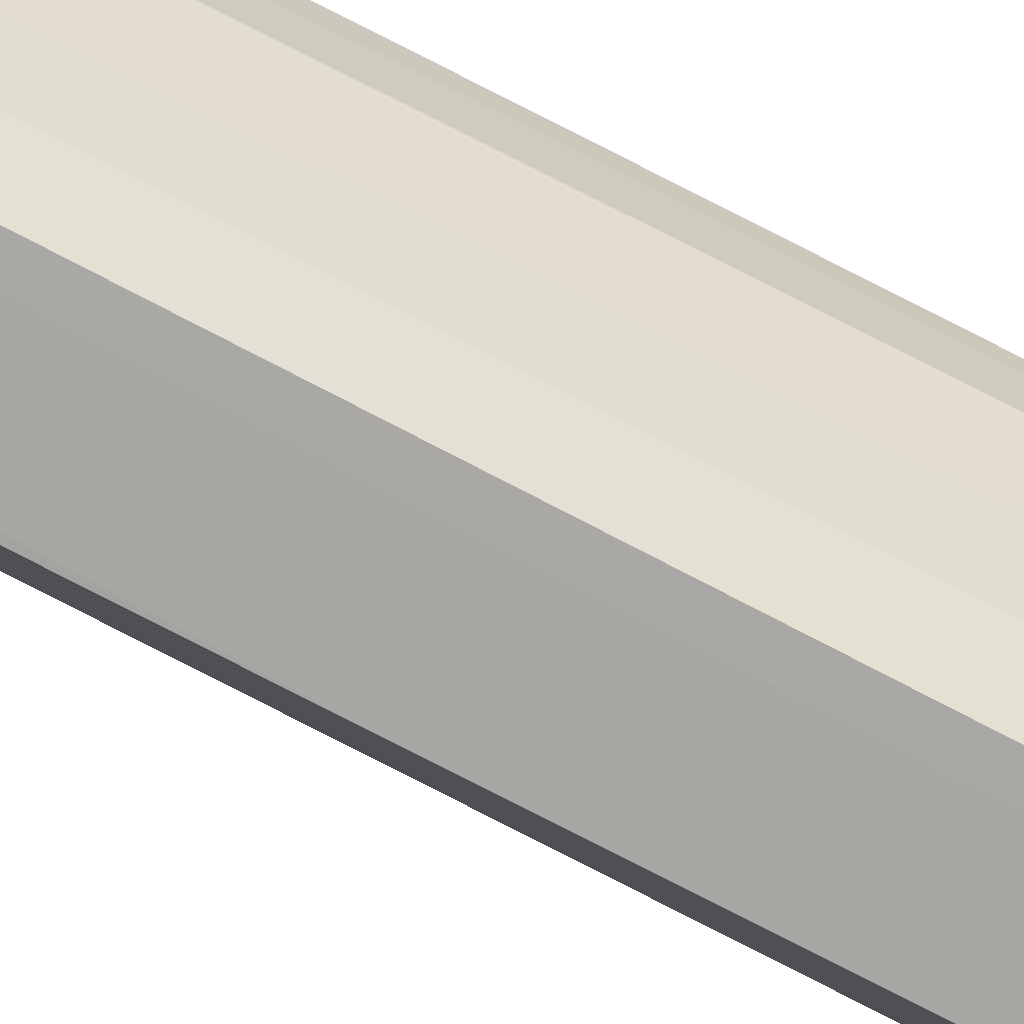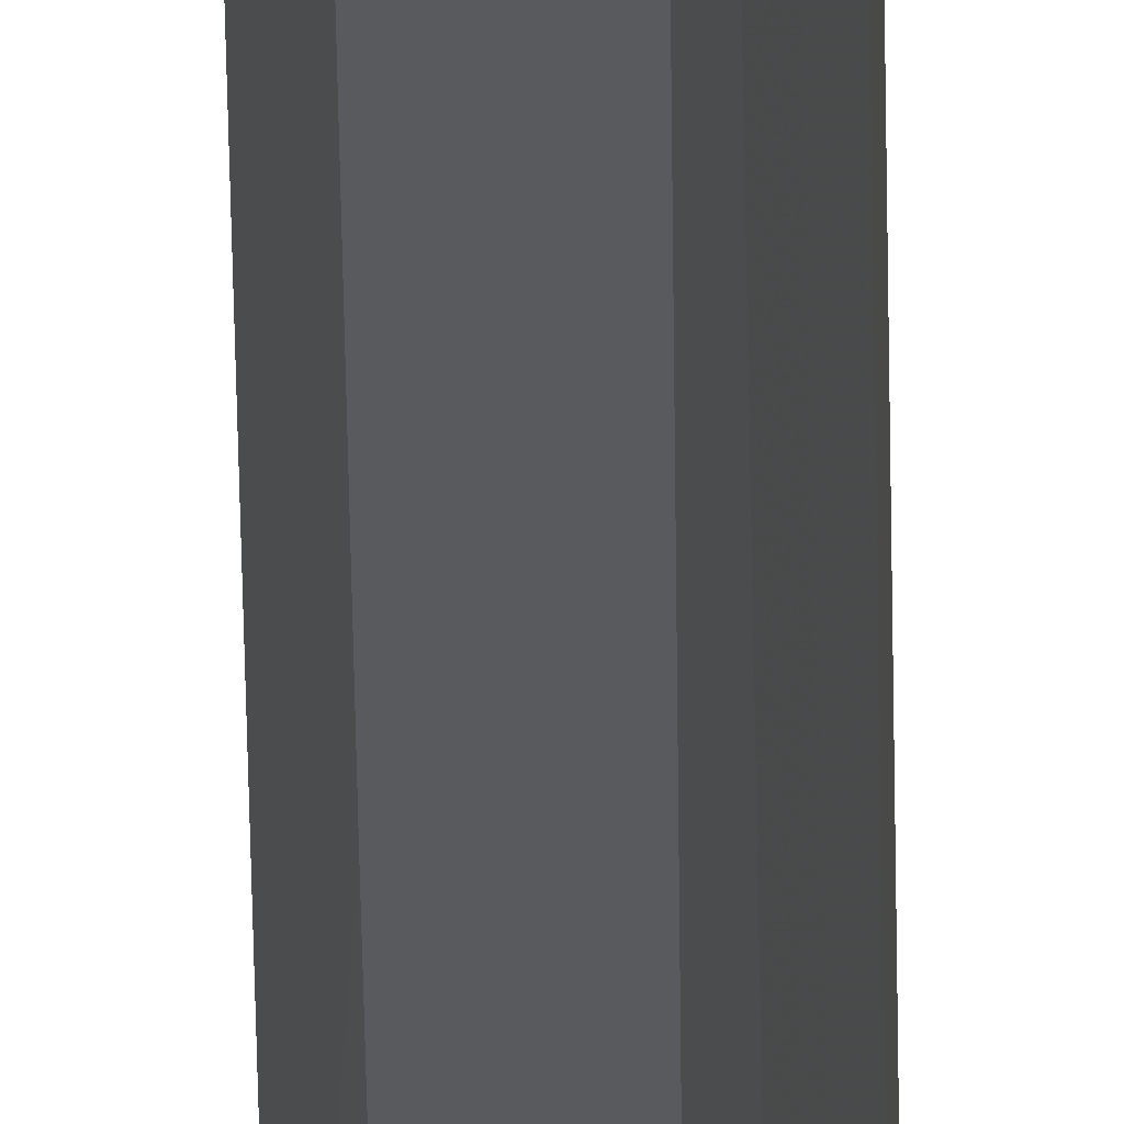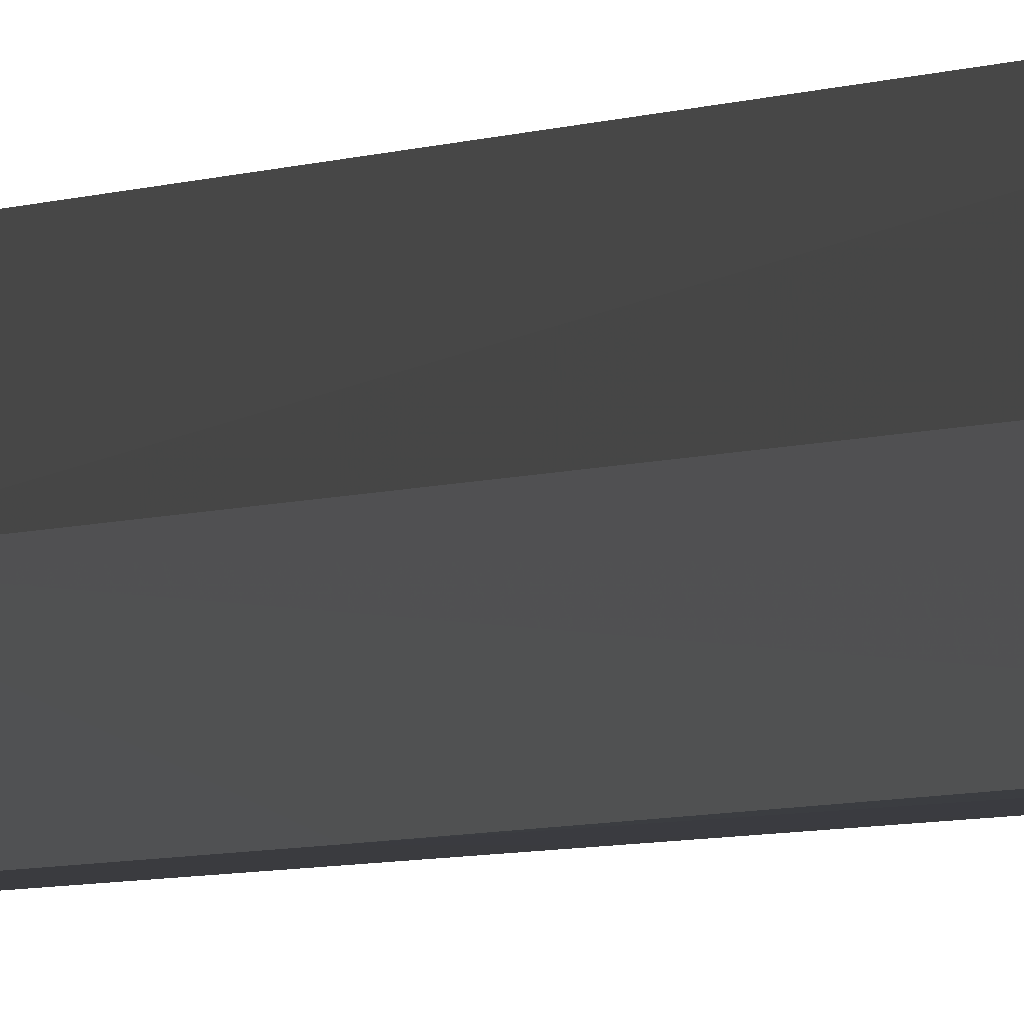
<metadata>
{"format":"obj","ext":"obj","renderer":"f3d","projection":"perspective","resolution":1024,"background":"white","views":[{"elev":-74.5,"azim":-117.5,"up":"+Z"},{"elev":-31.2,"azim":-179.3,"up":"+Z"},{"elev":-1.4,"azim":167.4,"up":"+Z"}]}
</metadata>
<code>
v -0.06754 0.1797 0.8159
v -0.07041 0.1797 0.7976
v -0.07989 0.1797 0.7971
v -0.07022 0.006397 0.7973
v -0.07002 -0.154 0.7972
v -0.06687 -0.2208 0.8066
v -0.07015 -0.4901 0.7973
v -0.06739 -0.4901 0.8066
v -0.06745 -0.4901 0.8159
v -0.06681 -0.2208 0.8159
v -0.06703 0.0331 0.8159
v -0.06733 0.14 0.8159
v -0.06747 0.14 0.8066
v -0.06768 0.1797 0.8066
v -0.08336 0.1797 0.8159
v -0.08334 -0.4901 0.8159
v -0.07637 -0.4901 0.7973
v -0.07639 -0.154 0.7972
v -0.08025 -0.4901 0.8066
v -0.083 0.1797 0.8066
v -0.08348 0.08653 0.8159
v -0.0835 -0.2209 0.8159
f 2 3 1
f 4 3 2
f 4 5 3
f 6 5 4
f 6 7 5
f 8 7 6
f 8 9 7
f 8 10 9
f 8 6 10
f 11 10 6
f 11 1 10
f 12 1 11
f 12 13 1
f 12 11 13
f 11 6 13
f 13 6 2
f 14 13 2
f 14 1 13
f 14 2 1
f 6 4 2
f 10 1 9
f 9 1 15
f 9 15 16
f 9 16 17
f 7 9 17
f 7 17 18
f 5 7 18
f 5 18 3
f 18 17 3
f 19 3 17
f 19 16 3
f 19 17 16
f 20 3 16
f 20 1 3
f 20 15 1
f 21 15 20
f 21 22 15
f 21 20 22
f 22 20 16
f 22 16 15

</code>
